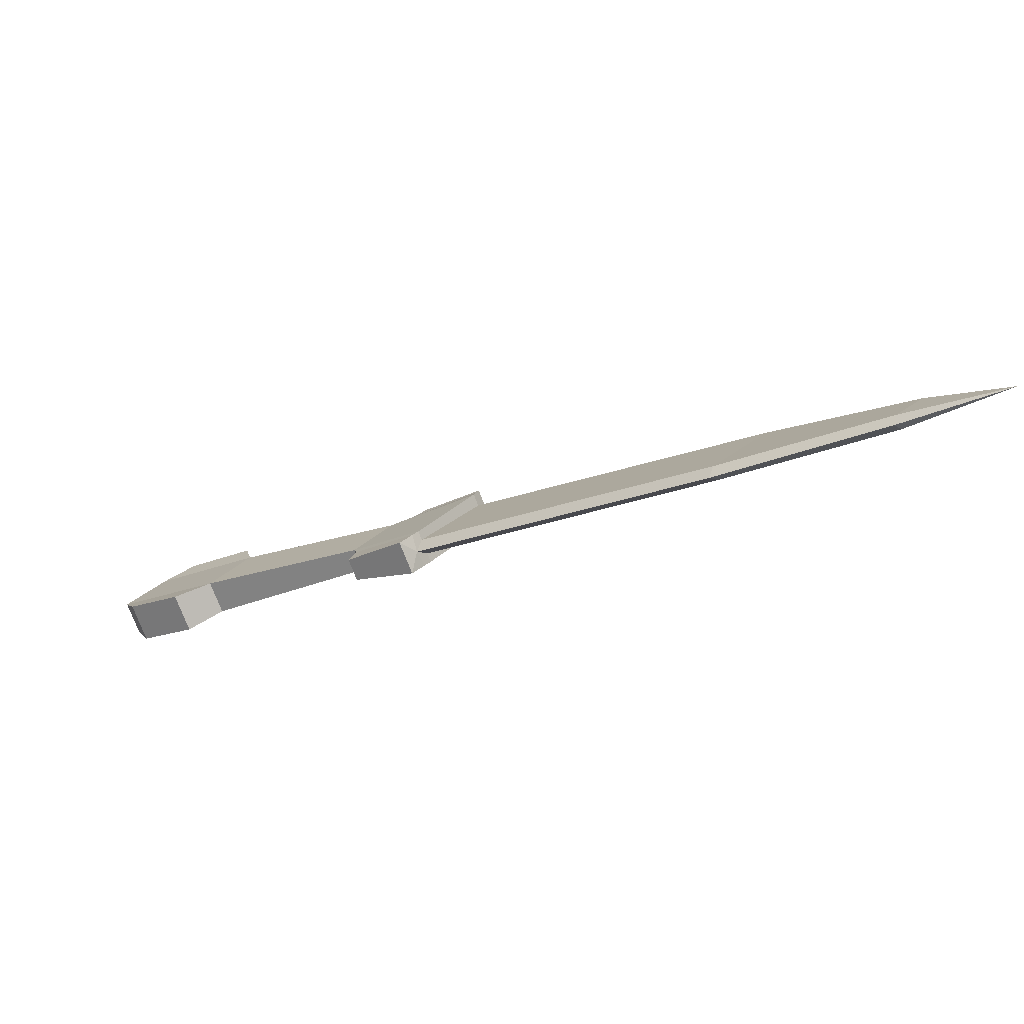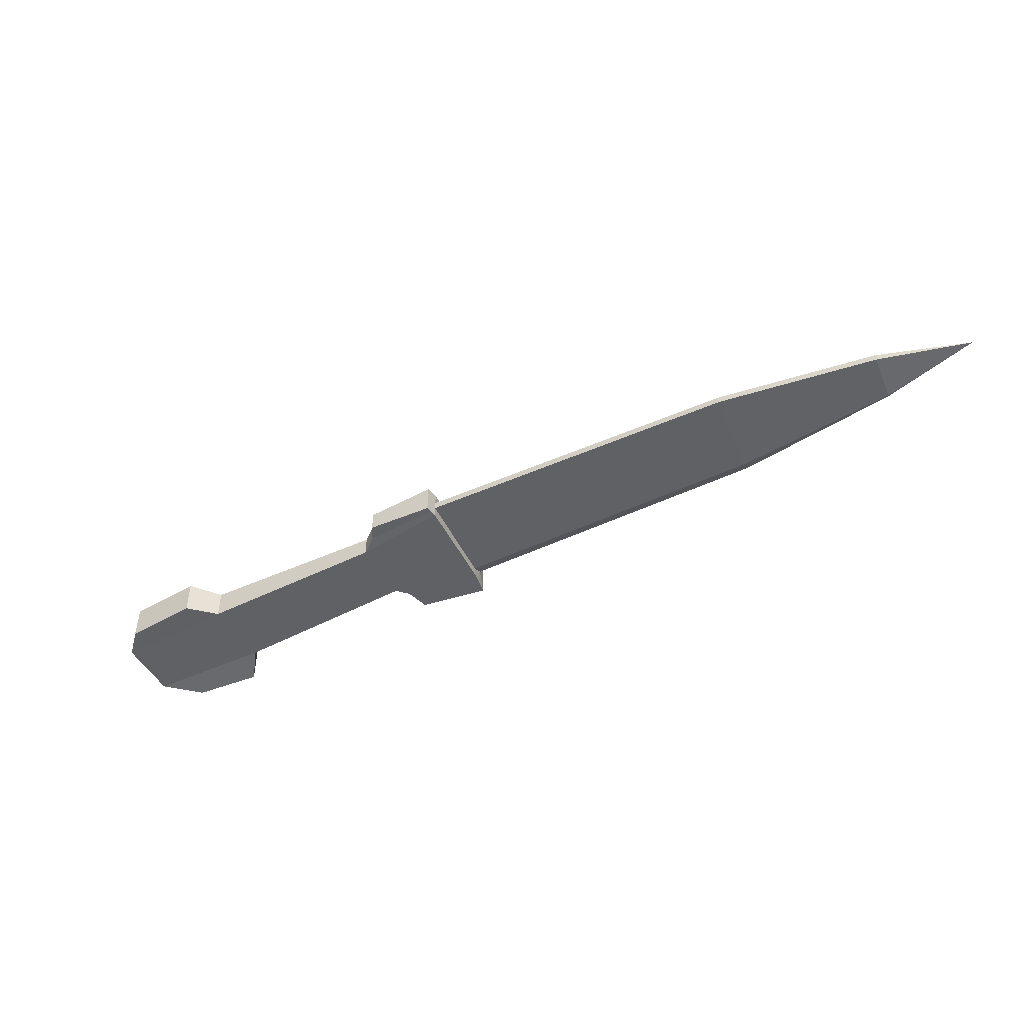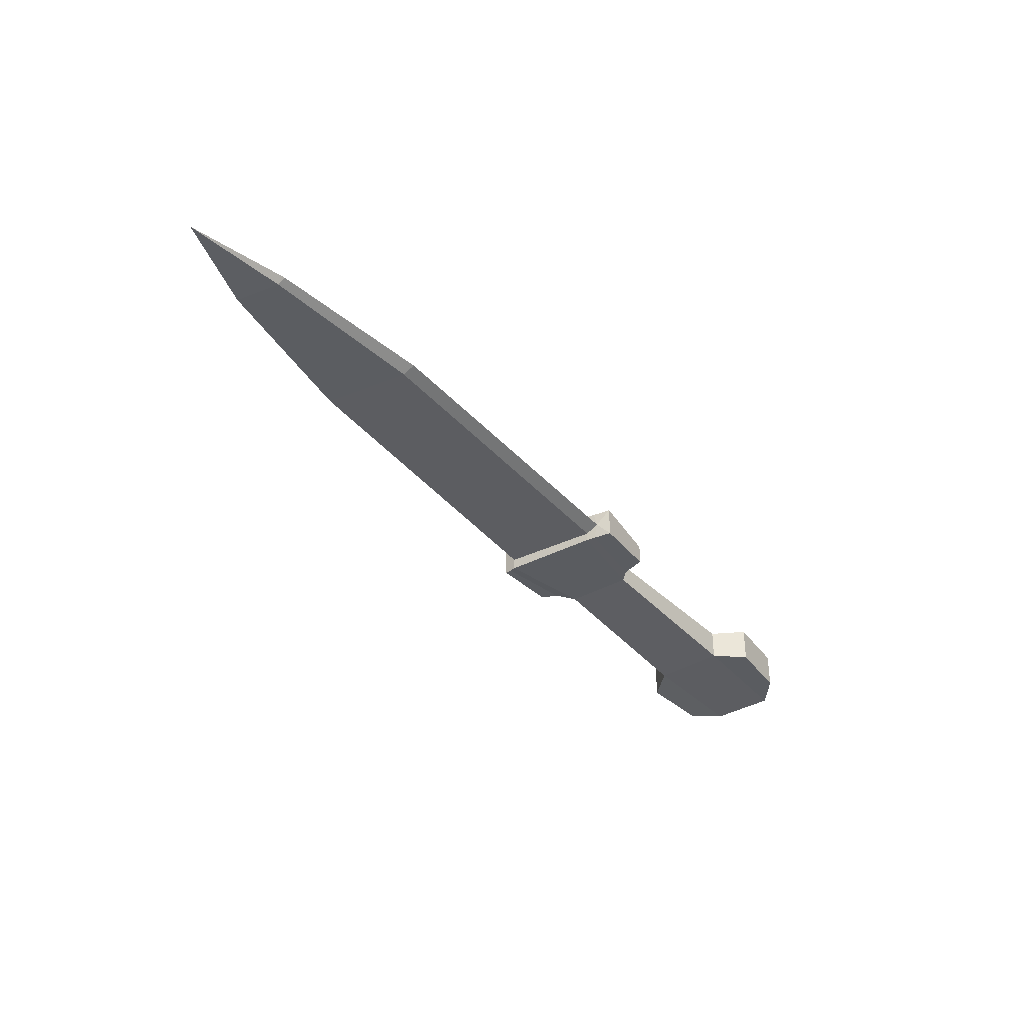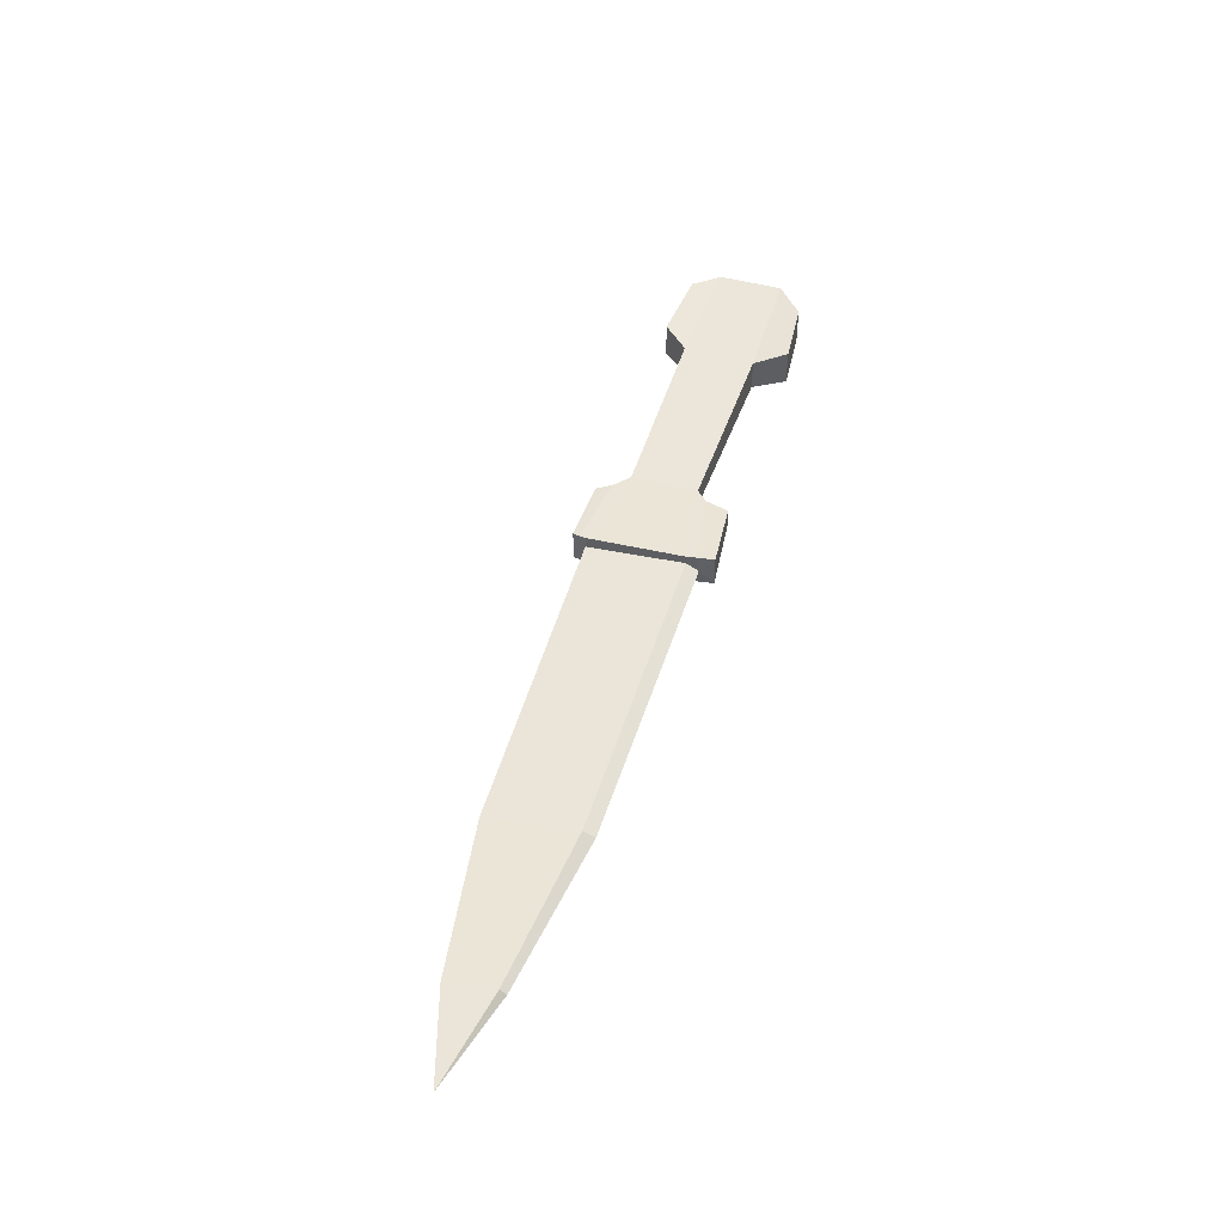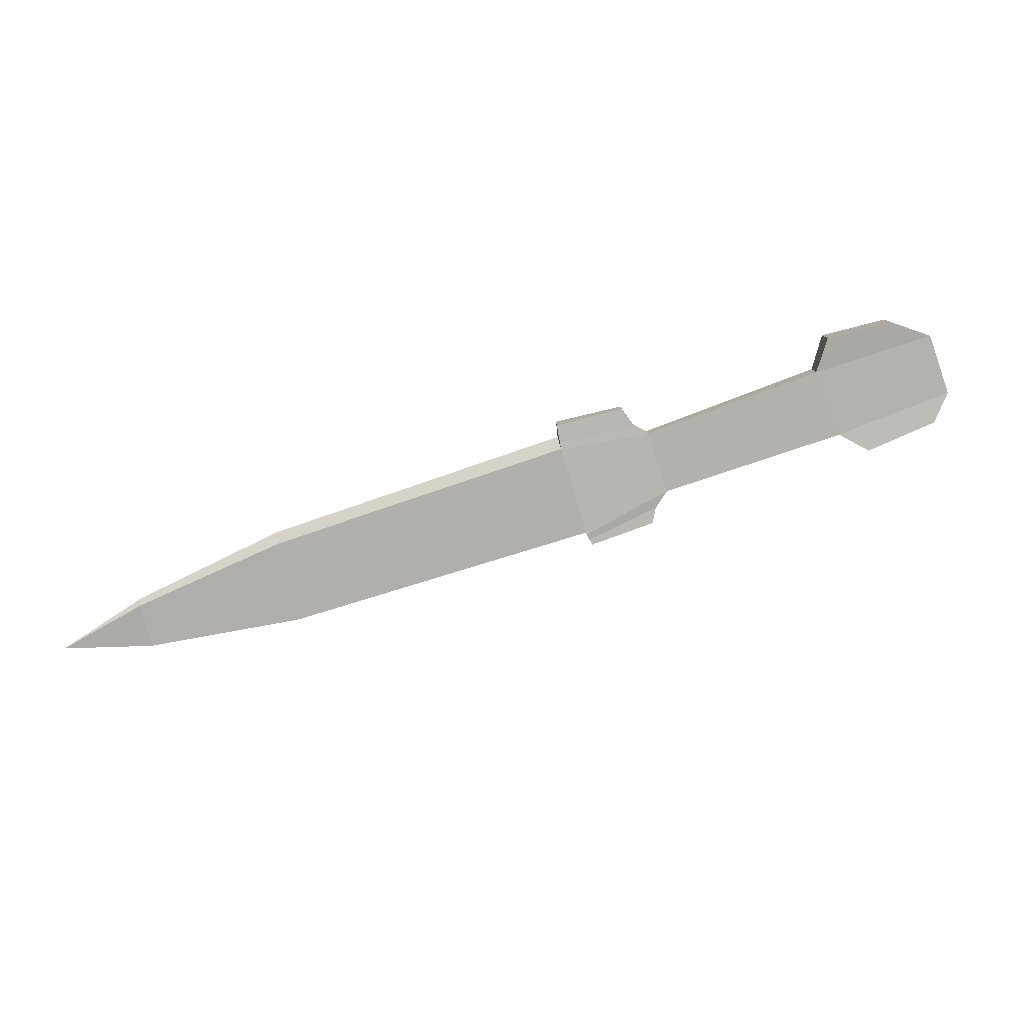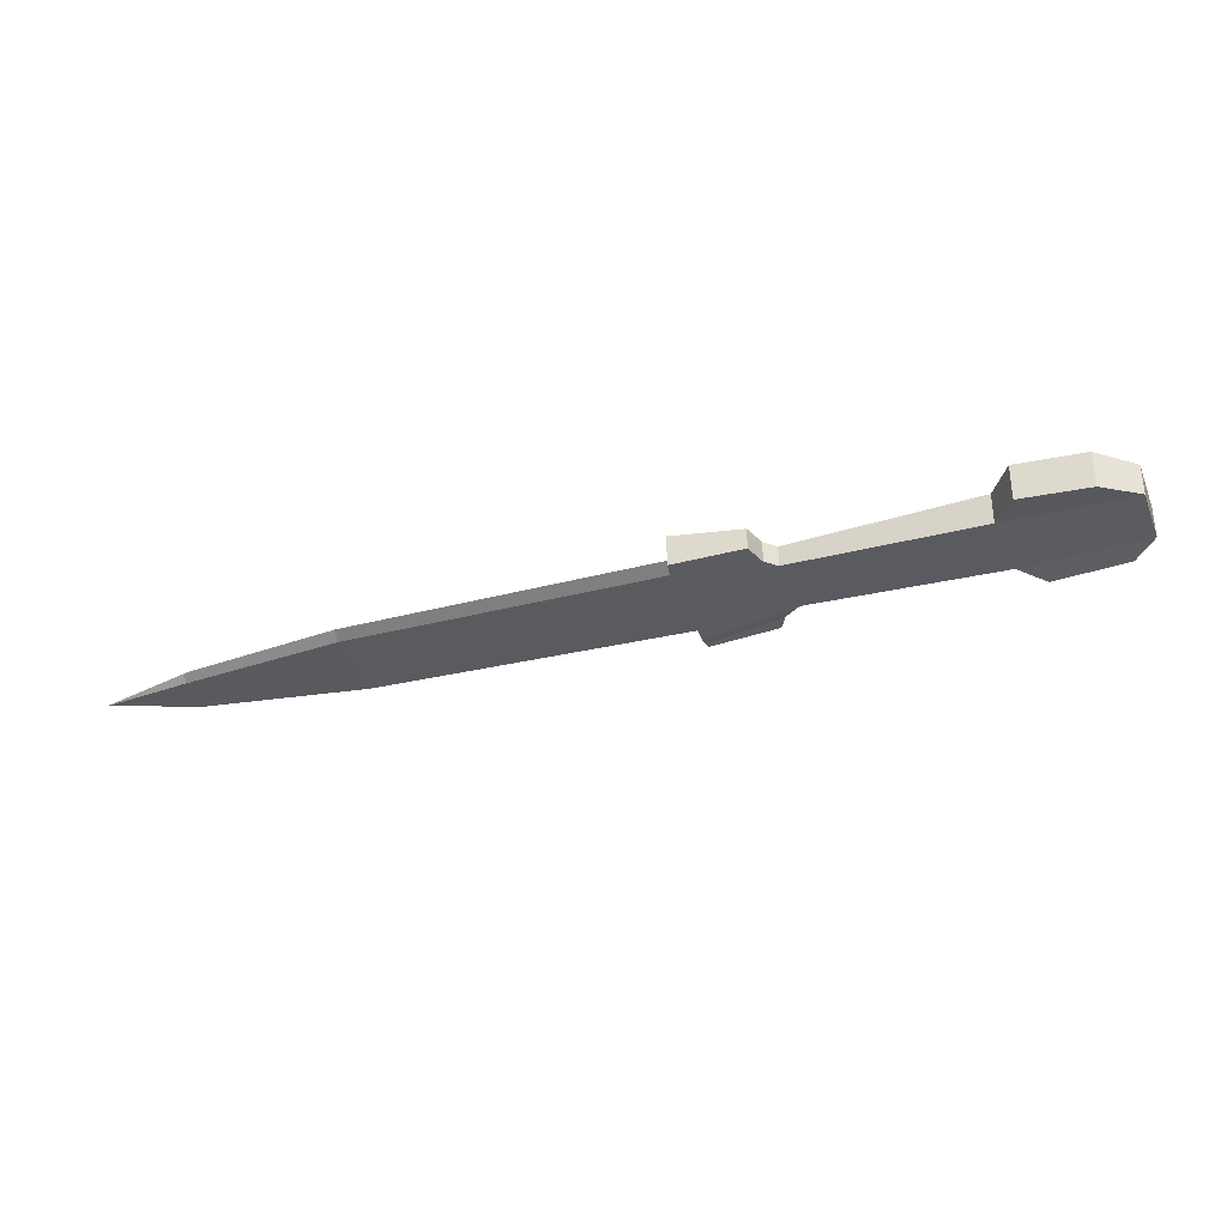
<metadata>
{"format":"obj","ext":"obj","renderer":"f3d","projection":"perspective","resolution":1024,"background":"white","views":[{"elev":-78.9,"azim":-158.4,"up":"+Y"},{"elev":-48.7,"azim":-119.9,"up":"+Z"},{"elev":-37.1,"azim":-21.8,"up":"+Z"},{"elev":46.7,"azim":-40.9,"up":"+Z"},{"elev":-79.8,"azim":51.2,"up":"+Z"},{"elev":-34.0,"azim":52.1,"up":"+Z"}]}
</metadata>
<code>
o Cube
v 0.5857 3.351 -0.02012
v 0.8895 2.906 -0
v 0.5857 3.351 0.02012
v -1.235 1.725 -0.03145
v -1.379 1.908 0.01829
v 0.8541 2.958 -0.03458
v 0.8541 2.958 0.03458
v -1.214 1.702 0.000275
v -1.235 1.725 0.03145
v -1.379 1.908 -0.01829
v 0.5857 3.351 -0.07723
v 0.5857 3.351 0.07687
v 0.8541 2.958 -0.07723
v 0.8541 2.958 0.07687
v 1.839 4.052 -0.07723
v 1.839 4.052 0.07687
v 2.016 3.742 -0.07723
v 2.016 3.742 0.07687
v 1.032 3.539 0.05136
v 1.032 3.539 -0.05172
v 1.207 3.263 -0.05172
v 1.207 3.263 0.05136
v 2.367 4.353 -0.07723
v 2.367 4.353 0.07687
v 2.535 4.084 -0.07723
v 2.535 4.084 0.07687
v 1.873 4.226 -0.09009
v 1.873 4.226 0.08973
v 2.189 3.67 -0.09009
v 2.189 3.67 0.08973
v 2.203 4.397 -0.09009
v 2.203 4.397 0.08973
v 2.459 3.873 -0.09009
v 2.459 3.873 0.08973
v 0.9419 2.856 -0.07723
v 0.9419 2.856 0.07687
v 1.222 3.07 -0.05172
v 1.222 3.07 0.05136
v 1.189 3.187 0.05136
v 1.189 3.187 -0.05172
v 0.882 2.926 0.07687
v 0.882 2.926 -0.07723
v 0.5614 3.409 -0.07723
v 0.5614 3.409 0.07687
v 0.853 3.59 0.05136
v 0.853 3.59 -0.05172
v 0.9247 3.552 -0.04688
v 0.9247 3.552 0.0562
v 0.5736 3.38 0.07687
v 0.5736 3.38 -0.07723
v -0.7644 2.439 -0.01829
v -0.461 2.054 -0
v -0.7644 2.439 0.01829
v -0.4964 2.099 -0.03145
v -0.4964 2.099 0.03145
v -1.694 1.547 0
f 41 2 36
f 3 7 14 12
f 2 6 13 42
f 6 1 11 13
f 11 1 50
f 20 19 16 15
f 17 15 23 25
f 21 20 15 17
f 22 21 17 18
f 19 22 18 16
f 12 14 22 19
f 40 39 38 37
f 13 11 20 21
f 48 47 46 45
f 25 23 24 26
f 15 16 28 27
f 16 24 32 28
f 16 18 26 24
f 27 28 32 31
f 30 29 33 34
f 23 15 27 31
f 24 23 31 32
f 18 17 29 30
f 26 18 30 34
f 17 25 33 29
f 25 26 34 33
f 36 35 37 38
f 39 41 36 38
f 2 41 14 7
f 42 40 37 35
f 13 21 40 42
f 42 35 2
f 22 14 41 39
f 21 22 39 40
f 43 44 45 46
f 50 49 44 43
f 47 50 43 46
f 49 48 45 44
f 12 19 48 49
f 20 11 50 47
f 49 3 12
f 19 20 47 48
f 35 36 2
f 1 3 49 50
f 55 53 5 9
f 51 54 4 10
f 53 51 10 5
f 7 3 53 55
f 1 6 54 51
f 3 1 51 53
f 5 56 9
f 5 10 56
f 4 56 10
f 54 52 8 4
f 52 55 9 8
f 6 2 52 54
f 2 7 55 52
f 8 56 4
f 8 9 56

</code>
